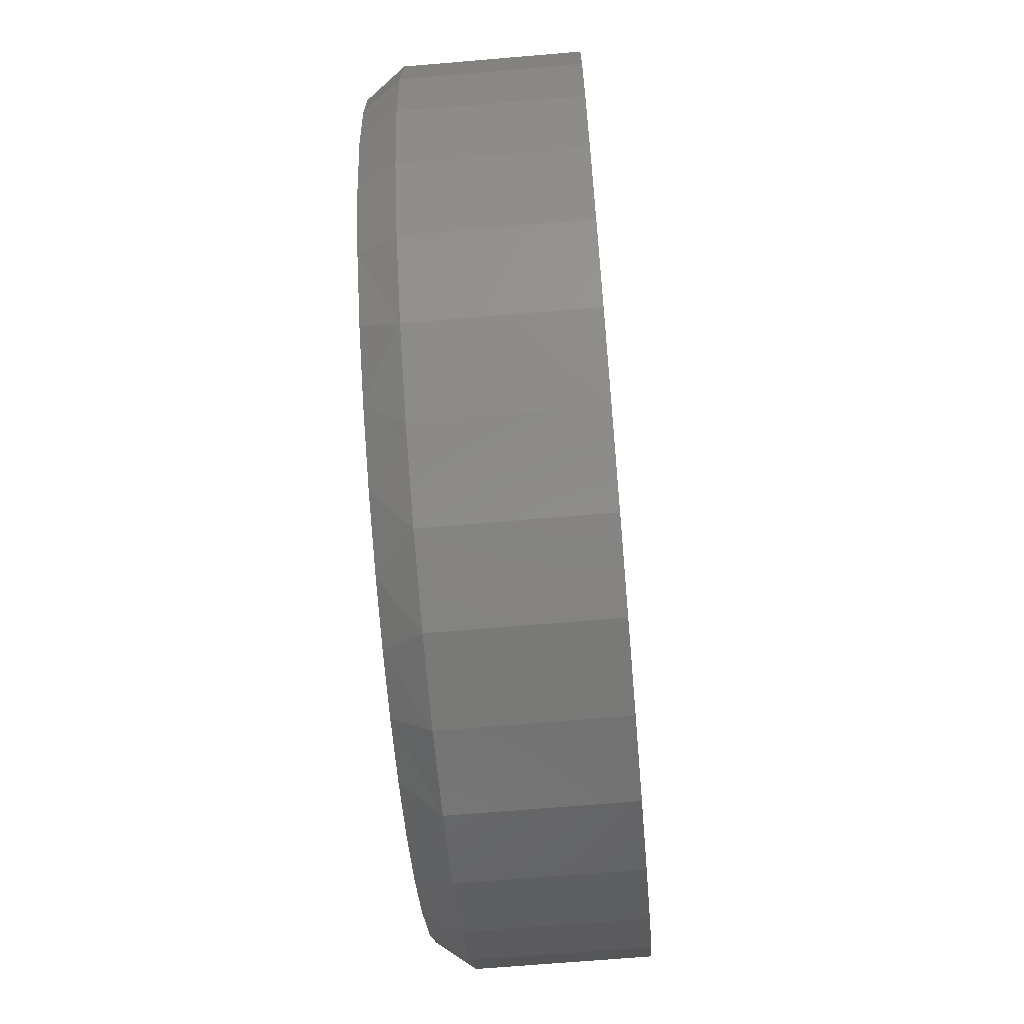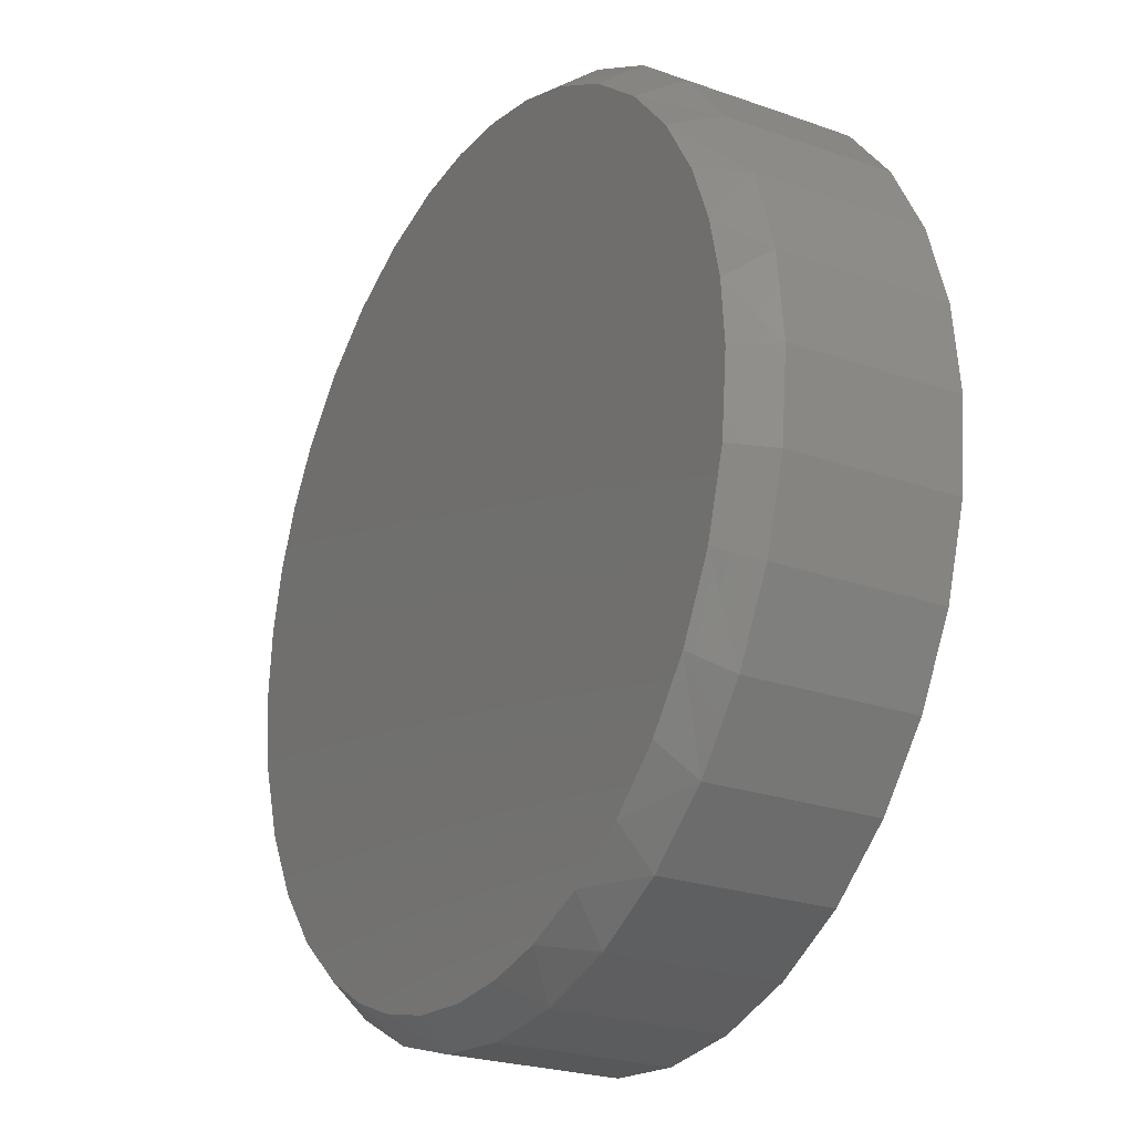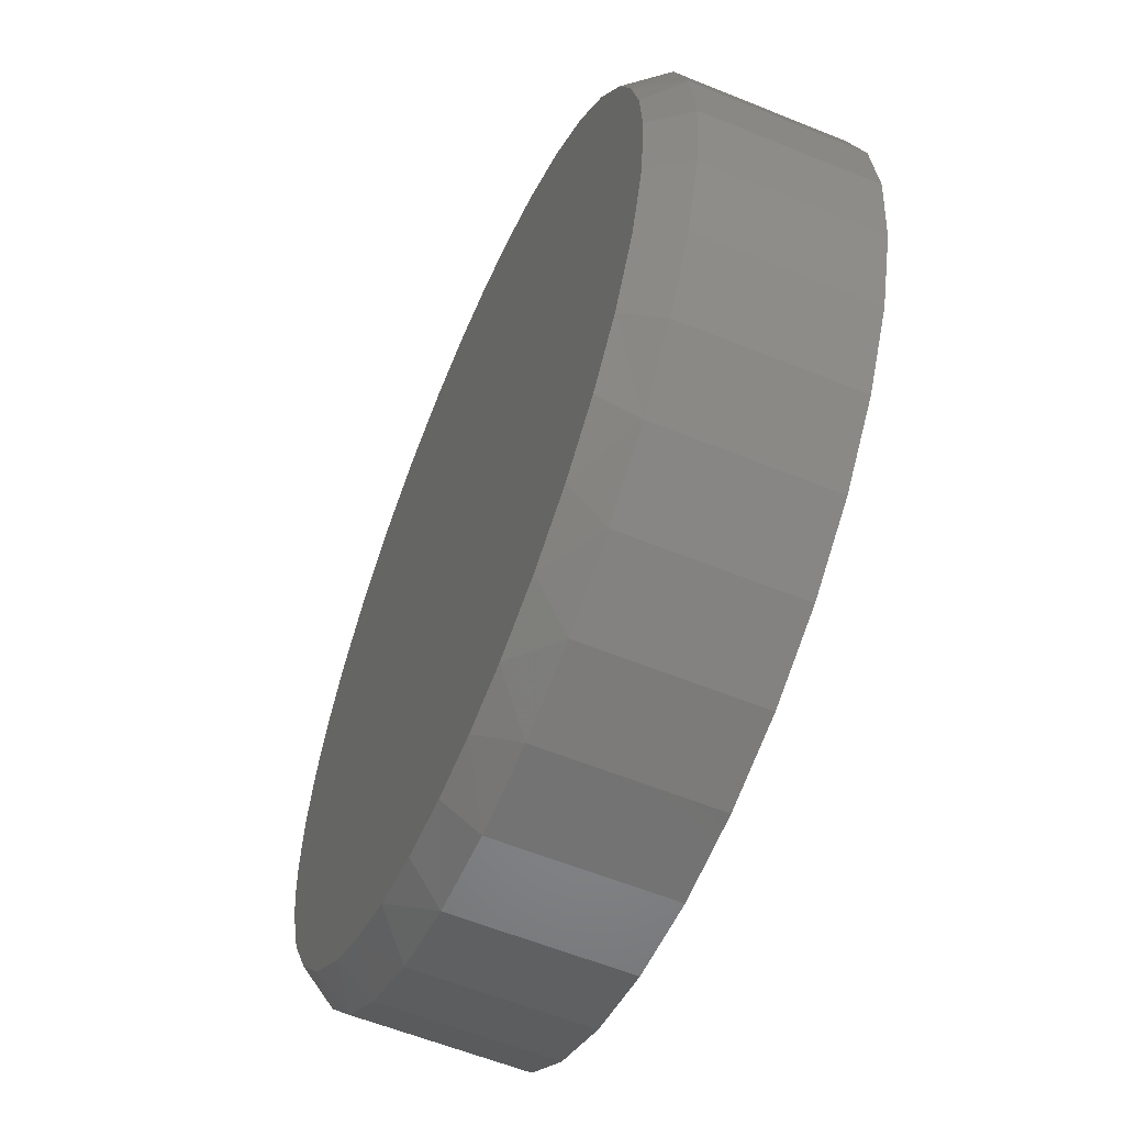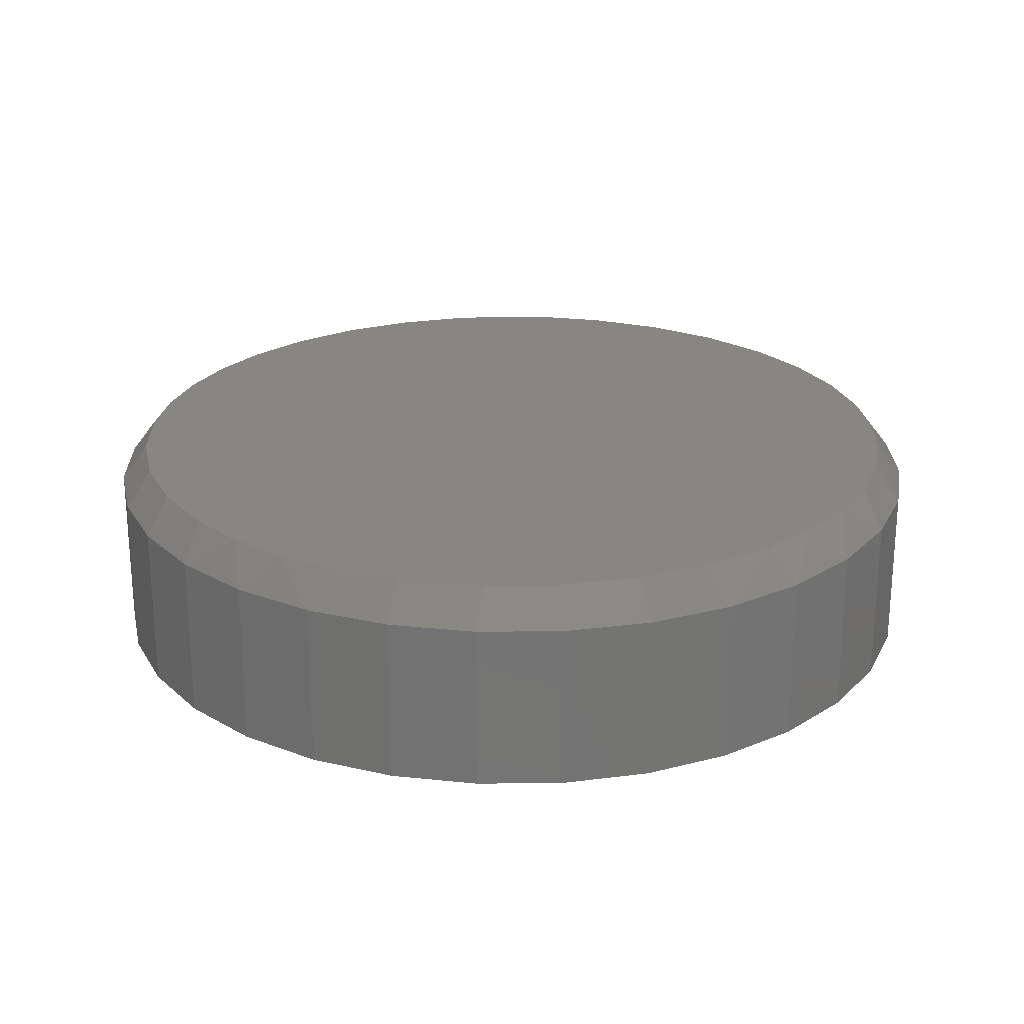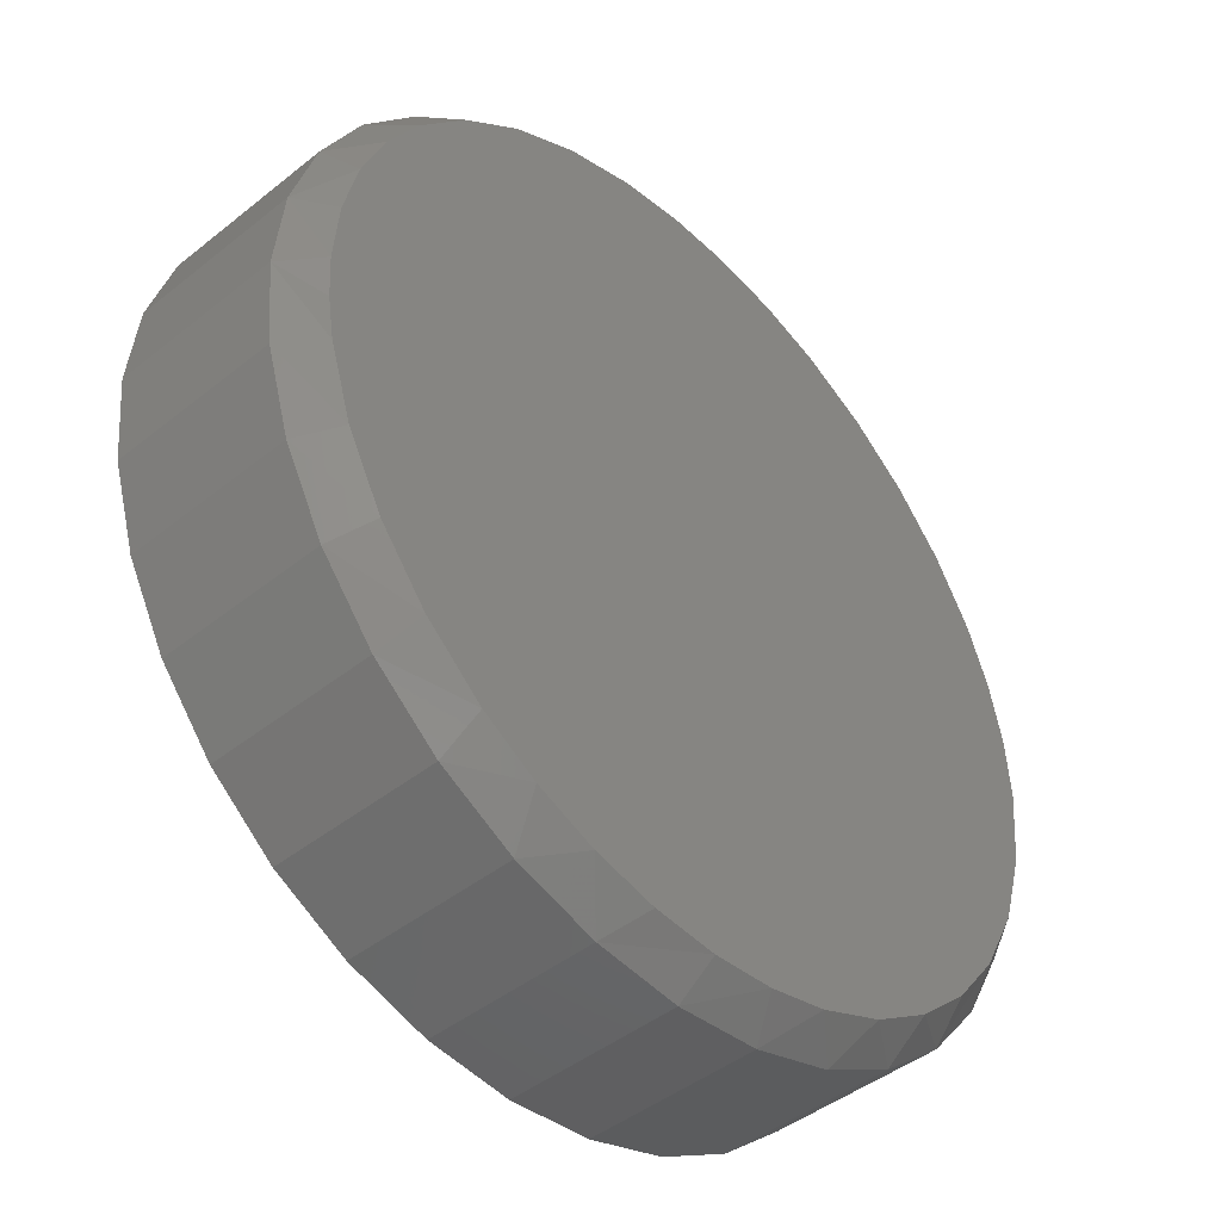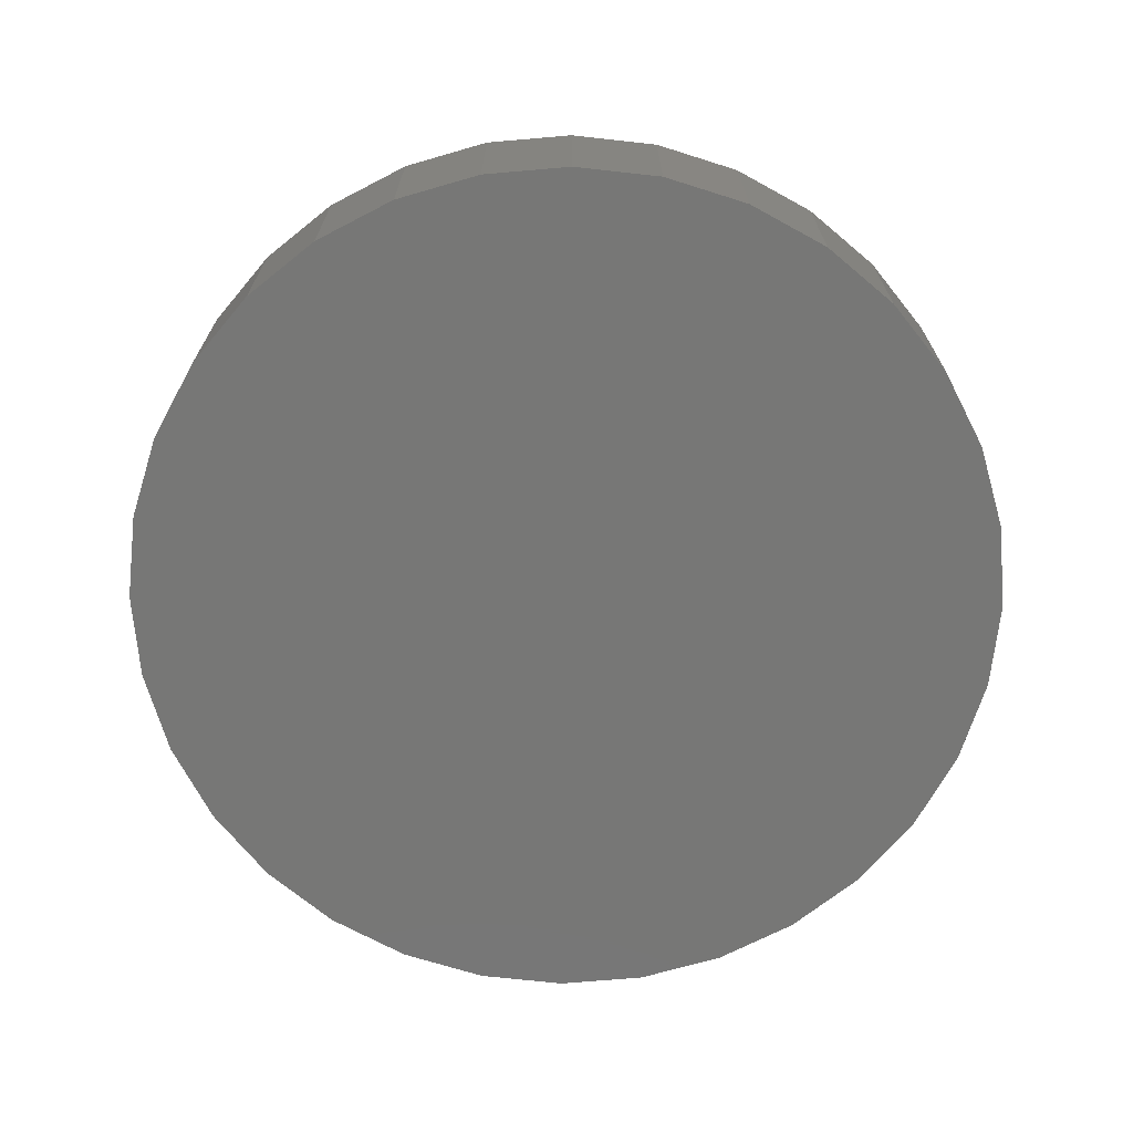
<metadata>
{"format":"stl","ext":"stl","renderer":"f3d","projection":"perspective","resolution":1024,"background":"white","views":[{"elev":-66.5,"azim":-85.1,"up":"+Z"},{"elev":-24.2,"azim":-120.3,"up":"+Z"},{"elev":-58.8,"azim":-112.8,"up":"+Z"},{"elev":23.5,"azim":105.8,"up":"+Y"},{"elev":-44.6,"azim":132.9,"up":"+Z"},{"elev":-69.5,"azim":179.3,"up":"+Y"}]}
</metadata>
<code>
# stl→obj: 102 verts, 200 faces
v -0.06134 7.646e-17 0.7076
v 0.04837 8.864e-17 0.7099
v 0.1571 1.007e-16 0.6952
v -0.1694 6.446e-17 0.6886
v 0.7031 1.613e-16 -0.1492
v -0.69 6.661e-18 -0.136
v 0.7149 1.626e-16 -0.07503
v -0.7031 5.204e-18 2.145e-07
v 0.7189 1.631e-16 -1.593e-16
v -0.6953 6.078e-18 0.1055
v 0.7104 1.621e-16 0.1096
v -0.6718 8.679e-18 0.2086
v 0.6851 1.593e-16 0.2165
v -0.6333 1.295e-17 0.3072
v 0.6437 1.547e-16 0.3183
v -0.5682 2.018e-17 0.4167
v 0.5871 1.484e-16 0.4124
v -0.4847 2.946e-17 0.5128
v 0.5012 1.389e-16 0.512
v -0.3853 4.049e-17 0.5924
v 0.3986 1.275e-16 0.5941
v -0.2732 5.293e-17 0.6531
v 0.2825 1.146e-16 0.6558
v 0.007895 8.414e-17 -0.711
v -0.09856 7.232e-17 -0.703
v 0.1175 9.631e-17 -0.7025
v -0.2026 6.077e-17 -0.6791
v 0.2244 1.082e-16 -0.6773
v -0.3165 4.812e-17 -0.6327
v 0.3262 1.195e-16 -0.6358
v -0.4208 3.655e-17 -0.5673
v 0.4203 1.299e-16 -0.5792
v -0.5121 2.641e-17 -0.4849
v 0.5199 1.41e-16 -0.4934
v -0.5879 1.799e-17 -0.388
v 0.602 1.501e-16 -0.3907
v -0.6511 1.098e-17 -0.2669
v 0.6637 1.57e-16 -0.2746
v 0.7658 -0.0625 -2.784e-16
v 0.7658 -0.3516 -9.282e-17
v 0.7512 -0.0625 -0.1479
v 0.7512 -0.3516 -0.1479
v 0.7081 -0.0625 -0.29
v 0.7081 -0.3516 -0.29
v 0.6381 -0.0625 -0.4211
v 0.6381 -0.3516 -0.4211
v 0.5438 -0.0625 -0.5359
v 0.5438 -0.3516 -0.5359
v 0.429 -0.0625 -0.6302
v 0.429 -0.3516 -0.6302
v 0.2979 -0.0625 -0.7002
v 0.2979 -0.3516 -0.7002
v 0.1558 -0.0625 -0.7433
v 0.1558 -0.3516 -0.7433
v 0.007895 -0.0625 -0.7579
v 0.007895 -0.3516 -0.7579
v -0.14 -0.0625 -0.7433
v -0.14 -0.3516 -0.7433
v -0.2821 -0.0625 -0.7002
v -0.2821 -0.3516 -0.7002
v -0.4132 -0.0625 -0.6302
v -0.4132 -0.3516 -0.6302
v -0.528 -0.0625 -0.5359
v -0.528 -0.3516 -0.5359
v -0.6223 -0.0625 -0.4211
v -0.6223 -0.3516 -0.4211
v -0.6923 -0.0625 -0.29
v -0.6923 -0.3516 -0.29
v -0.7354 -0.0625 -0.1479
v -0.7354 -0.3516 -0.1479
v -0.75 -0.0625 9.281e-17
v -0.75 -0.3516 9.281e-17
v -0.7354 -0.0625 0.1479
v -0.7354 -0.3516 0.1479
v -0.6923 -0.0625 0.29
v -0.6923 -0.3516 0.29
v -0.6223 -0.0625 0.4211
v -0.6223 -0.3516 0.4211
v -0.528 -0.0625 0.5359
v -0.528 -0.3516 0.5359
v -0.4132 -0.0625 0.6302
v -0.4132 -0.3516 0.6302
v -0.2821 -0.0625 0.7002
v -0.2821 -0.3516 0.7002
v -0.14 -0.0625 0.7433
v -0.14 -0.3516 0.7433
v 0.007895 -0.0625 0.7579
v 0.007895 -0.3516 0.7579
v 0.1558 -0.0625 0.7433
v 0.1558 -0.3516 0.7433
v 0.2979 -0.0625 0.7002
v 0.2979 -0.3516 0.7002
v 0.429 -0.0625 0.6302
v 0.429 -0.3516 0.6302
v 0.5438 -0.0625 0.5359
v 0.5438 -0.3516 0.5359
v 0.6381 -0.0625 0.4211
v 0.6381 -0.3516 0.4211
v 0.7081 -0.0625 0.29
v 0.7081 -0.3516 0.29
v 0.7512 -0.0625 0.1479
v 0.7512 -0.3516 0.1479
f 1 2 3
f 3 4 1
f 5 6 7
f 7 6 8
f 7 8 9
f 9 8 10
f 9 10 11
f 11 10 12
f 11 12 13
f 13 12 14
f 13 14 15
f 15 14 16
f 15 16 17
f 17 16 18
f 17 18 19
f 19 18 20
f 19 20 21
f 21 20 22
f 21 22 23
f 23 22 4
f 23 4 3
f 24 25 26
f 26 25 27
f 26 27 28
f 28 27 29
f 28 29 30
f 30 29 31
f 30 31 32
f 32 31 33
f 32 33 34
f 34 33 35
f 34 35 36
f 36 35 37
f 36 37 38
f 38 37 6
f 38 6 5
f 39 40 41
f 41 40 42
f 41 42 43
f 43 42 44
f 43 44 45
f 45 44 46
f 45 46 47
f 47 46 48
f 47 48 49
f 49 48 50
f 49 50 51
f 51 50 52
f 51 52 53
f 53 52 54
f 53 54 55
f 55 54 56
f 55 56 57
f 57 56 58
f 57 58 59
f 59 58 60
f 59 60 61
f 61 60 62
f 61 62 63
f 63 62 64
f 63 64 65
f 65 64 66
f 65 66 67
f 67 66 68
f 67 68 69
f 69 68 70
f 69 70 71
f 71 70 72
f 71 72 73
f 73 72 74
f 73 74 75
f 75 74 76
f 75 76 77
f 77 76 78
f 77 78 79
f 79 78 80
f 79 80 81
f 81 80 82
f 81 82 83
f 83 82 84
f 83 84 85
f 85 84 86
f 85 86 87
f 87 86 88
f 87 88 89
f 89 88 90
f 89 90 91
f 91 90 92
f 91 92 93
f 93 92 94
f 93 94 95
f 95 94 96
f 95 96 97
f 97 96 98
f 97 98 99
f 99 98 100
f 99 100 101
f 101 100 102
f 101 102 39
f 39 102 40
f 13 99 101
f 85 87 1
f 73 75 12
f 39 9 101
f 101 9 11
f 101 11 13
f 8 71 10
f 10 71 73
f 10 73 12
f 23 91 21
f 21 91 93
f 21 93 19
f 19 93 95
f 19 95 17
f 17 95 97
f 17 97 15
f 15 97 99
f 15 99 13
f 91 23 89
f 89 23 3
f 89 3 87
f 87 3 2
f 87 2 1
f 20 81 22
f 22 81 83
f 22 83 4
f 4 83 85
f 4 85 1
f 81 20 79
f 79 20 18
f 79 18 77
f 77 18 16
f 77 16 75
f 75 16 14
f 75 14 12
f 29 59 61
f 29 61 31
f 61 63 31
f 27 57 59
f 27 59 29
f 51 53 28
f 28 53 26
f 39 41 5
f 39 5 7
f 39 7 9
f 71 8 69
f 69 8 6
f 69 6 67
f 67 6 37
f 67 37 65
f 65 37 35
f 65 35 63
f 63 35 33
f 63 33 31
f 26 53 24
f 24 53 55
f 24 55 25
f 25 55 57
f 25 57 27
f 5 41 38
f 38 41 43
f 38 43 36
f 36 43 45
f 36 45 34
f 34 45 47
f 34 47 32
f 32 47 49
f 32 49 30
f 30 49 51
f 30 51 28
f 86 90 88
f 90 86 92
f 92 86 84
f 92 84 94
f 94 84 82
f 94 82 96
f 96 82 80
f 96 80 98
f 98 80 78
f 98 78 100
f 100 78 76
f 100 76 102
f 102 76 74
f 102 74 40
f 40 74 72
f 40 72 42
f 42 72 70
f 42 70 44
f 44 70 68
f 44 68 46
f 46 68 66
f 46 66 48
f 48 66 64
f 48 64 50
f 50 64 62
f 50 62 52
f 52 62 60
f 52 60 54
f 54 60 58
f 54 58 56

</code>
